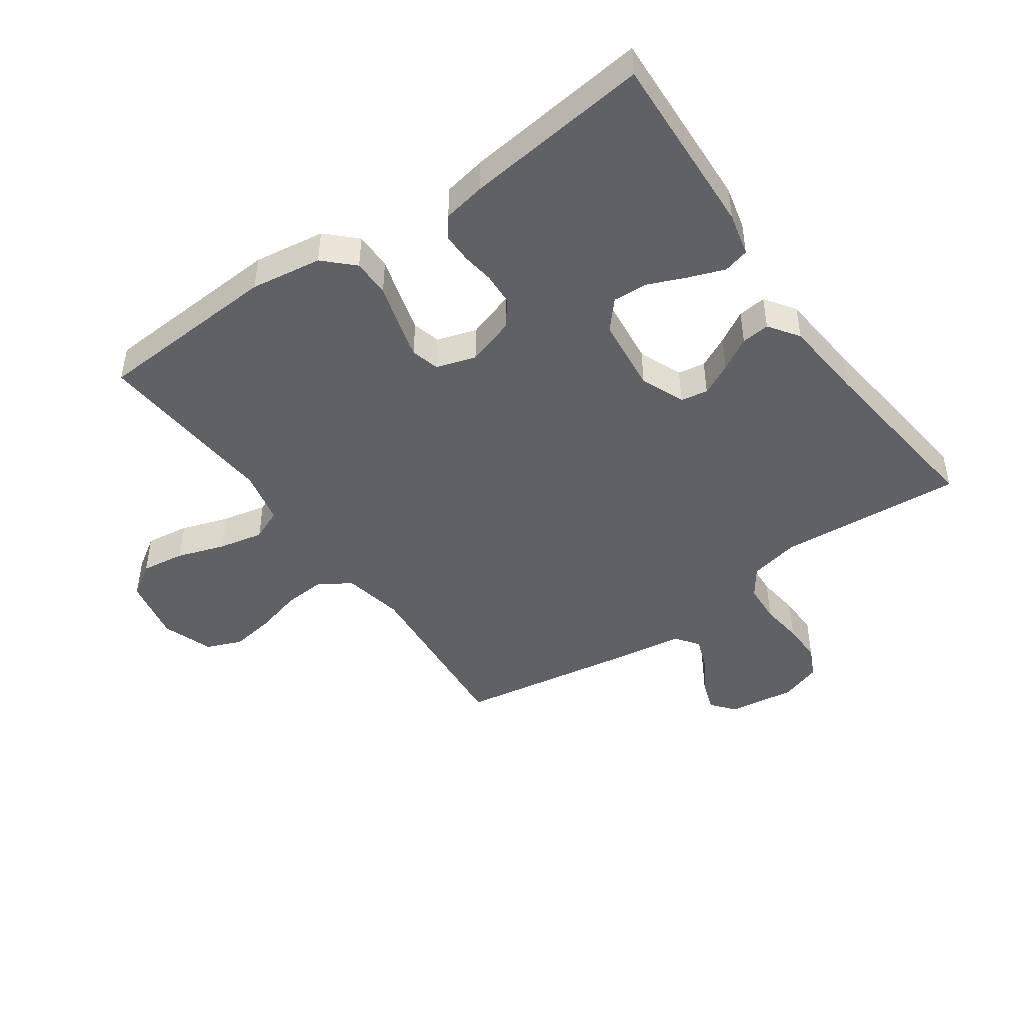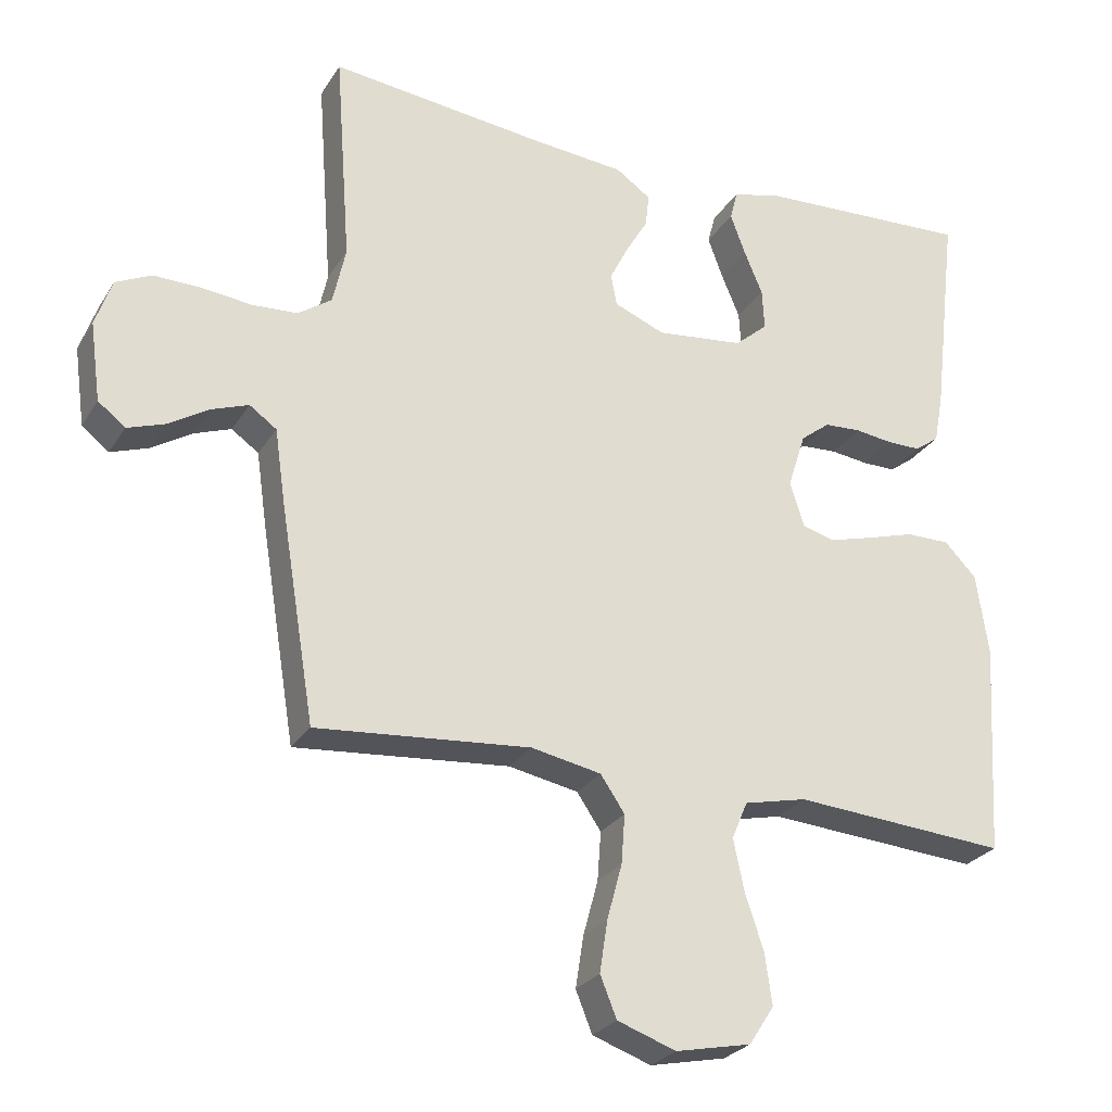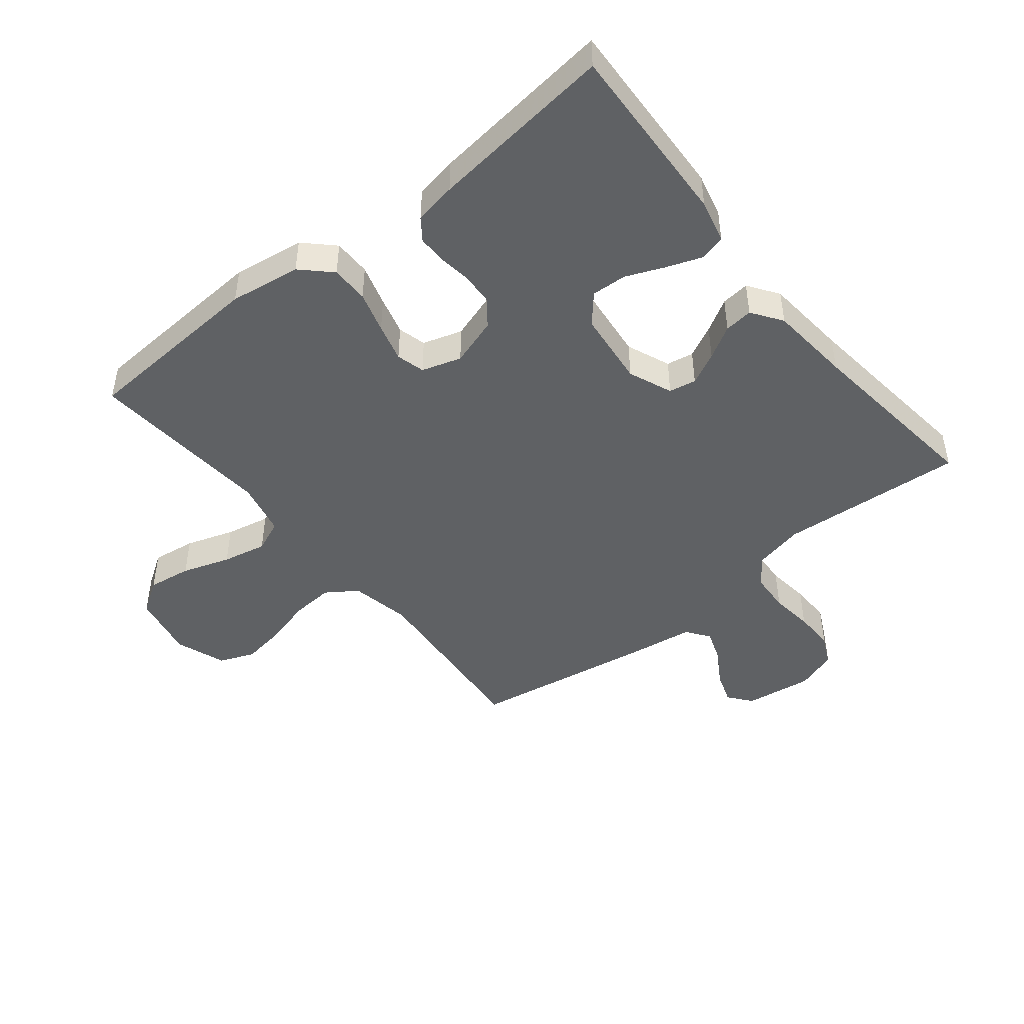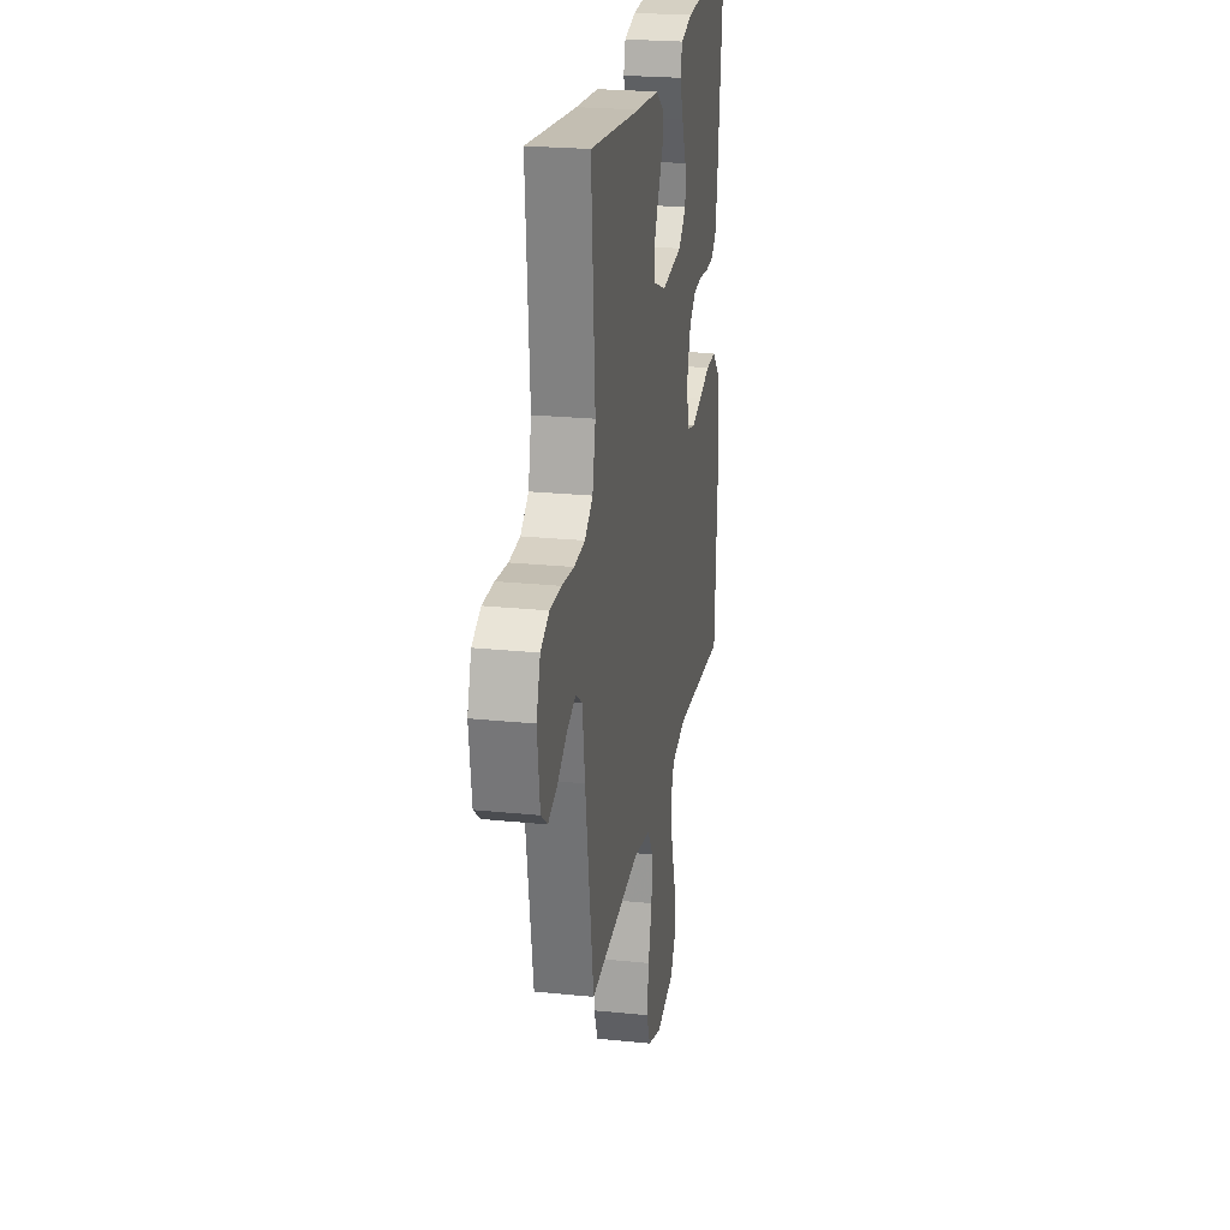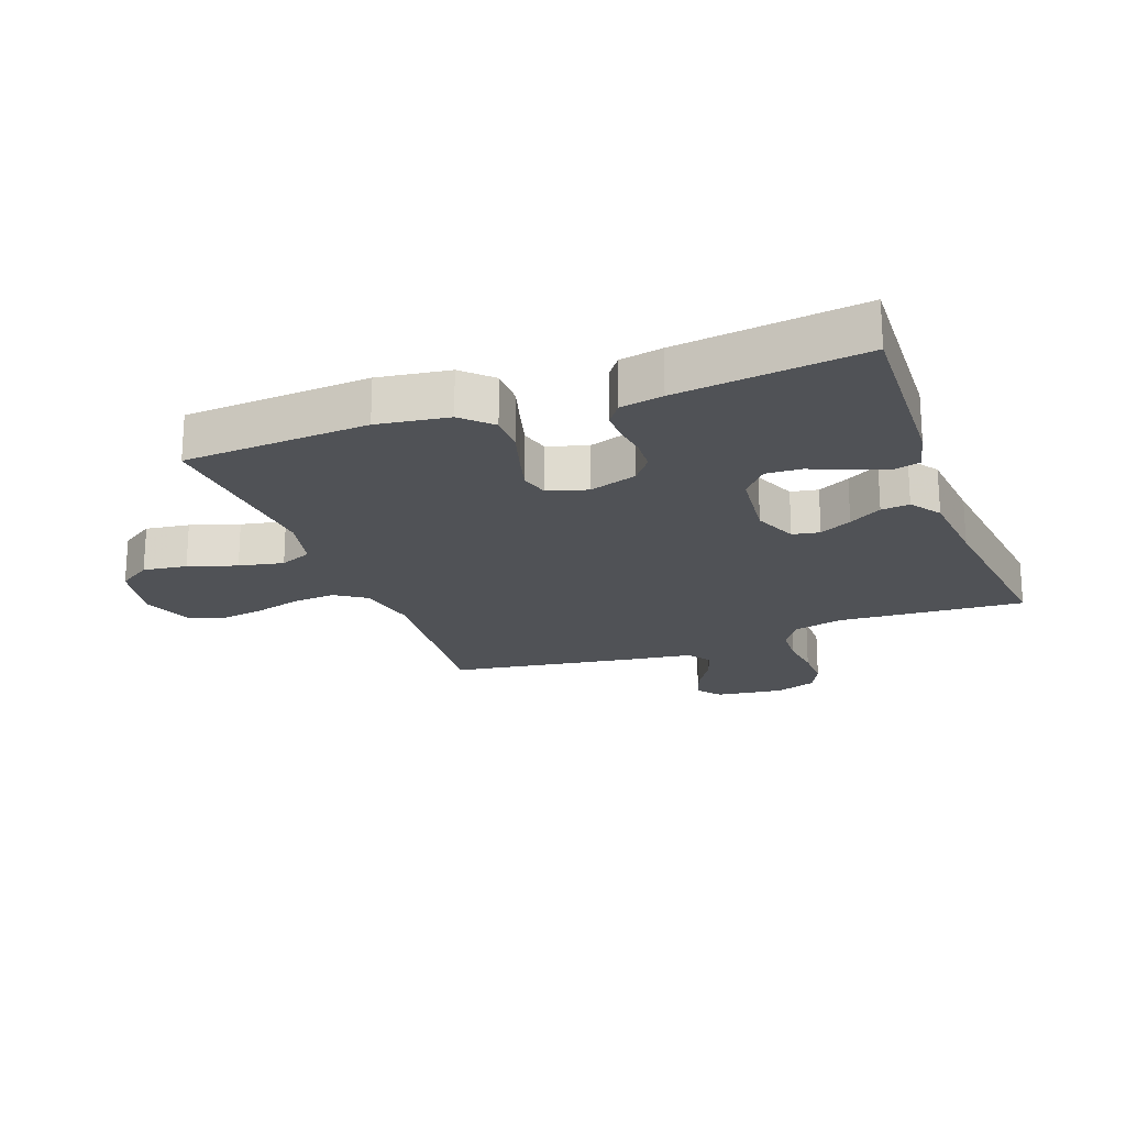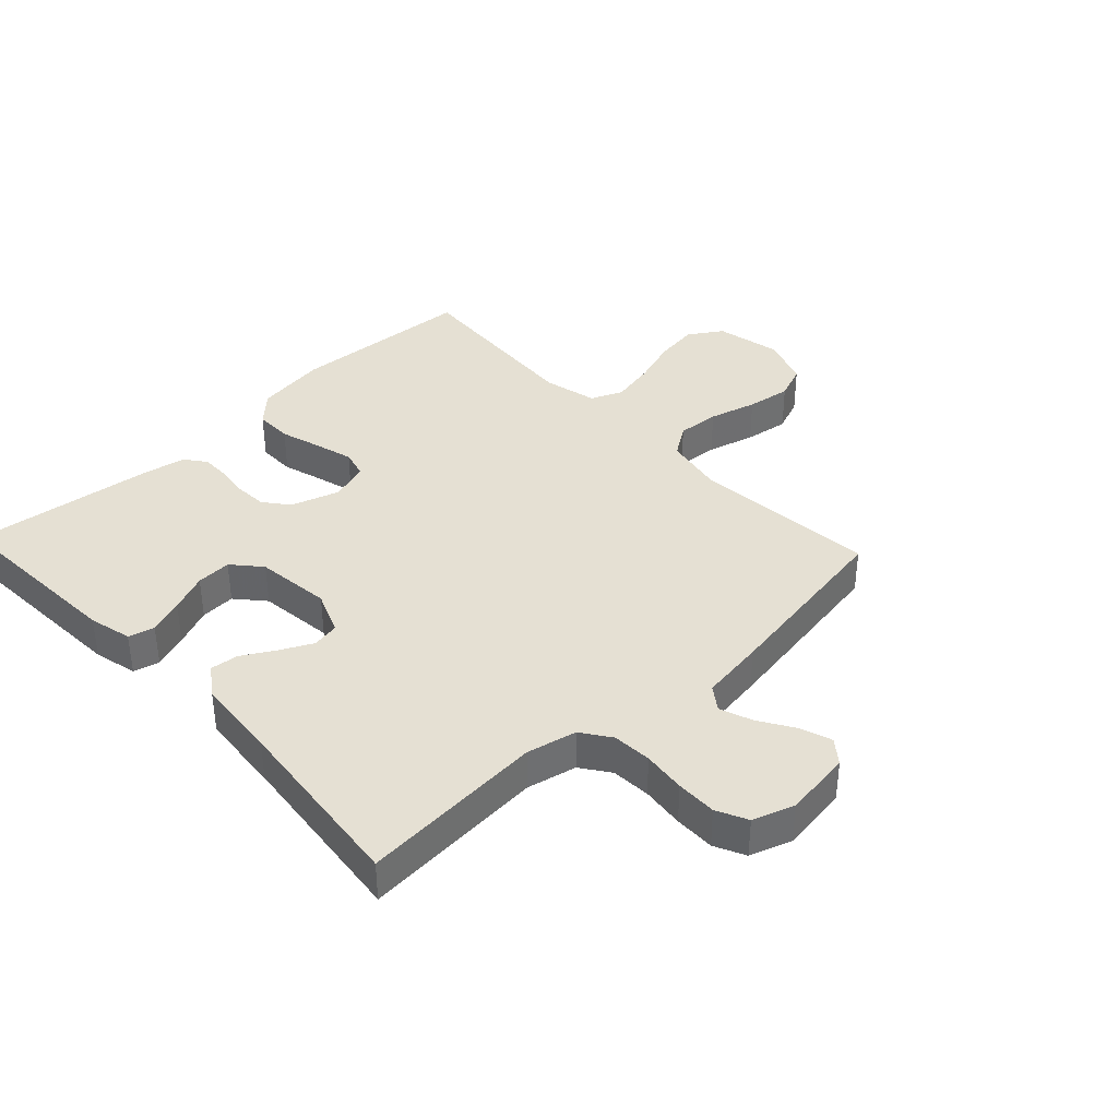
<metadata>
{"format":"obj","ext":"obj","renderer":"f3d","projection":"perspective","resolution":1024,"background":"white","views":[{"elev":-45.7,"azim":-54.8,"up":"+Y"},{"elev":-26.5,"azim":154.8,"up":"+Z"},{"elev":-46.1,"azim":-51.1,"up":"+Y"},{"elev":23.7,"azim":99.7,"up":"+Z"},{"elev":-20.9,"azim":-69.4,"up":"+Y"},{"elev":38.0,"azim":46.7,"up":"+Y"}]}
</metadata>
<code>
v 0.5 0.07 0.5
v 0.478 0.07 0.2
v 0.496 0.07 0.119
v 0.543 0.07 0.086
v 0.607 0.07 0.082
v 0.677 0.07 0.09
v 0.743 0.07 0.091
v 0.793 0.07 0.067
v 0.816 0.07 0
v 0.801 0.07 -0.11
v 0.763 0.07 -0.14
v 0.711 0.07 -0.122
v 0.654 0.07 -0.087
v 0.602 0.07 -0.068
v 0.564 0.07 -0.095
v 0.549 0.07 -0.2
v 0.5 0.07 -0.5
v 0.2 0.07 -0.474
v 0.102 0.07 -0.493
v 0.068 0.07 -0.543
v 0.073 0.07 -0.612
v 0.094 0.07 -0.689
v 0.105 0.07 -0.761
v 0.082 0.07 -0.818
v 0 0.07 -0.847
v -0.106 0.07 -0.825
v -0.141 0.07 -0.771
v -0.131 0.07 -0.7
v -0.105 0.07 -0.622
v -0.09 0.07 -0.55
v -0.112 0.07 -0.498
v -0.2 0.07 -0.478
v -0.5 0.07 -0.5
v -0.518 0.07 -0.2
v -0.501 0.07 -0.085
v -0.456 0.07 -0.039
v -0.395 0.07 -0.039
v -0.328 0.07 -0.059
v -0.266 0.07 -0.076
v -0.22 0.07 -0.064
v -0.2 0.07 0
v -0.225 0.07 0.078
v -0.266 0.07 0.11
v -0.318 0.07 0.113
v -0.371 0.07 0.106
v -0.418 0.07 0.106
v -0.452 0.07 0.131
v -0.465 0.07 0.2
v -0.5 0.07 0.5
v -0.2 0.07 0.485
v -0.13 0.07 0.468
v -0.119 0.07 0.426
v -0.14 0.07 0.369
v -0.166 0.07 0.307
v -0.169 0.07 0.25
v -0.123 0.07 0.21
v 0 0.07 0.196
v 0.071 0.07 0.225
v 0.079 0.07 0.269
v 0.053 0.07 0.321
v 0.022 0.07 0.374
v 0.017 0.07 0.42
v 0.066 0.07 0.454
v 0.2 0.07 0.466
v 0.5 0 0.5
v 0.478 0 0.2
v 0.496 0 0.119
v 0.543 0 0.086
v 0.607 0 0.082
v 0.677 0 0.09
v 0.743 0 0.091
v 0.793 0 0.067
v 0.816 0 0
v 0.801 0 -0.11
v 0.763 0 -0.14
v 0.711 0 -0.122
v 0.654 0 -0.087
v 0.602 0 -0.068
v 0.564 0 -0.095
v 0.549 0 -0.2
v 0.5 0 -0.5
v 0.2 0 -0.474
v 0.102 0 -0.493
v 0.068 0 -0.543
v 0.073 0 -0.612
v 0.094 0 -0.689
v 0.105 0 -0.761
v 0.082 0 -0.818
v 0 0 -0.847
v -0.106 0 -0.825
v -0.141 0 -0.771
v -0.131 0 -0.7
v -0.105 0 -0.622
v -0.09 0 -0.55
v -0.112 0 -0.498
v -0.2 0 -0.478
v -0.5 0 -0.5
v -0.518 0 -0.2
v -0.501 0 -0.085
v -0.456 0 -0.039
v -0.395 0 -0.039
v -0.328 0 -0.059
v -0.266 0 -0.076
v -0.22 0 -0.064
v -0.2 0 0
v -0.225 0 0.078
v -0.266 0 0.11
v -0.318 0 0.113
v -0.371 0 0.106
v -0.418 0 0.106
v -0.452 0 0.131
v -0.465 0 0.2
v -0.5 0 0.5
v -0.2 0 0.485
v -0.13 0 0.468
v -0.119 0 0.426
v -0.14 0 0.369
v -0.166 0 0.307
v -0.169 0 0.25
v -0.123 0 0.21
v 0 0 0.196
v 0.071 0 0.225
v 0.079 0 0.269
v 0.053 0 0.321
v 0.022 0 0.374
v 0.017 0 0.42
v 0.066 0 0.454
v 0.2 0 0.466
f 61 62 63 64
f 60 61 64 1
f 59 60 1 2
f 58 59 2 3
f 57 58 3 4
f 56 57 4
f 51 52 53 54
f 49 50 51 54
f 49 54 55
f 48 49 55 56
f 44 45 46 47
f 43 44 47 48
f 35 36 37 38
f 35 38 39
f 32 33 34 35
f 31 32 35 39
f 30 31 39 40
f 26 27 28 29
f 26 29 30
f 25 26 30
f 21 22 23 24
f 20 21 24 25
f 15 16 17 18
f 15 18 19
f 10 11 12 13
f 10 13 14
f 9 10 14
f 8 9 14
f 5 6 7 8
f 4 5 8 14
f 43 48 56 4
f 25 30 40 41
f 20 25 41
f 19 20 41 42
f 15 19 42
f 15 42 43
f 4 14 15 43
f 128 127 126 125
f 65 128 125 124
f 66 65 124 123
f 67 66 123 122
f 68 67 122 121
f 68 121 120
f 118 117 116 115
f 118 115 114 113
f 119 118 113
f 120 119 113 112
f 111 110 109 108
f 112 111 108 107
f 102 101 100 99
f 103 102 99
f 99 98 97 96
f 103 99 96 95
f 104 103 95 94
f 93 92 91 90
f 94 93 90
f 94 90 89
f 88 87 86 85
f 89 88 85 84
f 82 81 80 79
f 83 82 79
f 77 76 75 74
f 78 77 74
f 78 74 73
f 78 73 72
f 72 71 70 69
f 78 72 69 68
f 68 120 112 107
f 105 104 94 89
f 105 89 84
f 106 105 84 83
f 106 83 79
f 107 106 79
f 107 79 78 68
f 1 65 66 2
f 2 66 67 3
f 3 67 68 4
f 4 68 69 5
f 5 69 70 6
f 6 70 71 7
f 7 71 72 8
f 8 72 73 9
f 9 73 74 10
f 10 74 75 11
f 11 75 76 12
f 12 76 77 13
f 13 77 78 14
f 14 78 79 15
f 15 79 80 16
f 16 80 81 17
f 17 81 82 18
f 18 82 83 19
f 19 83 84 20
f 20 84 85 21
f 21 85 86 22
f 22 86 87 23
f 23 87 88 24
f 24 88 89 25
f 25 89 90 26
f 26 90 91 27
f 27 91 92 28
f 28 92 93 29
f 29 93 94 30
f 30 94 95 31
f 31 95 96 32
f 32 96 97 33
f 33 97 98 34
f 34 98 99 35
f 35 99 100 36
f 36 100 101 37
f 37 101 102 38
f 38 102 103 39
f 39 103 104 40
f 40 104 105 41
f 41 105 106 42
f 42 106 107 43
f 43 107 108 44
f 44 108 109 45
f 45 109 110 46
f 46 110 111 47
f 47 111 112 48
f 48 112 113 49
f 49 113 114 50
f 50 114 115 51
f 51 115 116 52
f 52 116 117 53
f 53 117 118 54
f 54 118 119 55
f 55 119 120 56
f 56 120 121 57
f 57 121 122 58
f 58 122 123 59
f 59 123 124 60
f 60 124 125 61
f 61 125 126 62
f 62 126 127 63
f 63 127 128 64
f 64 128 65 1

</code>
